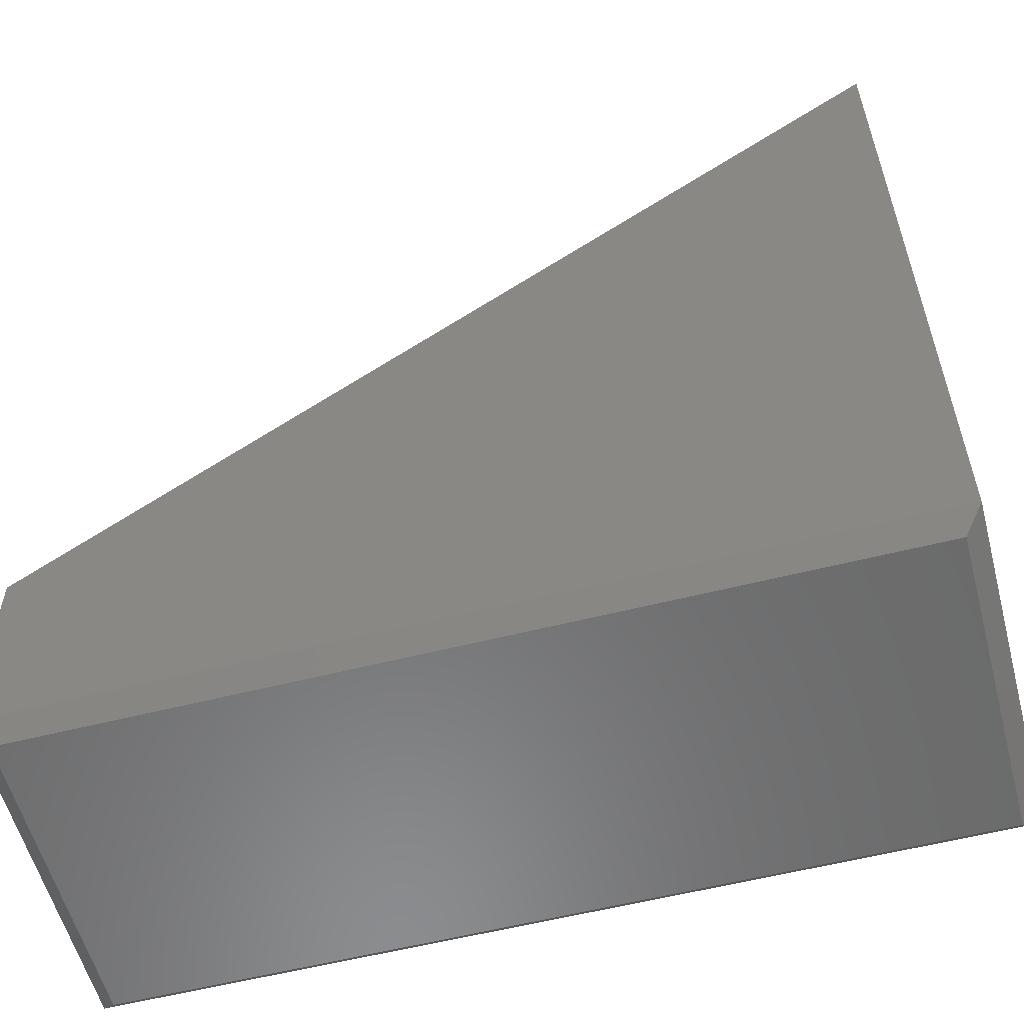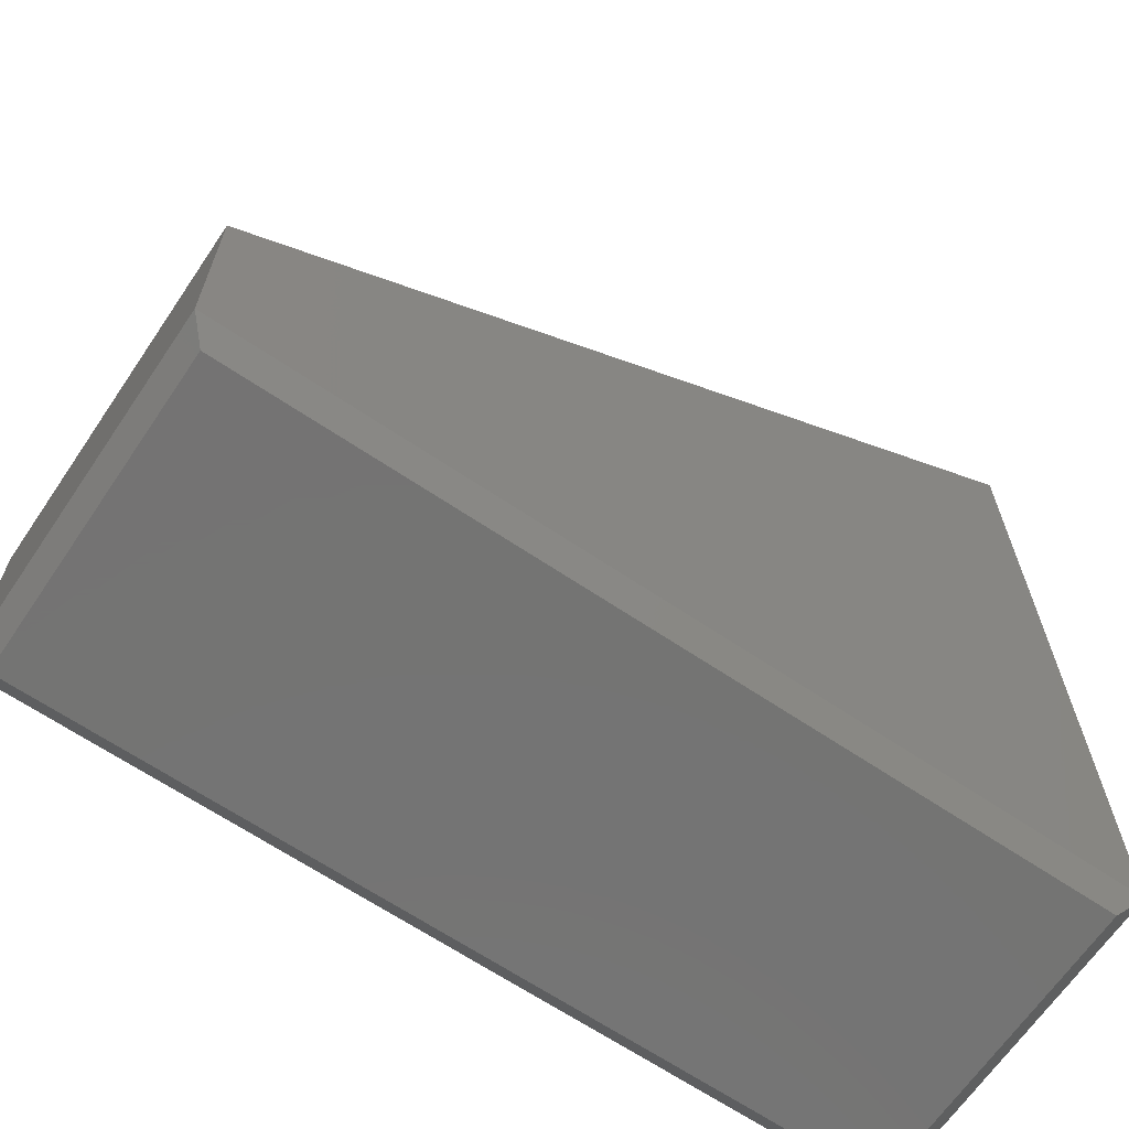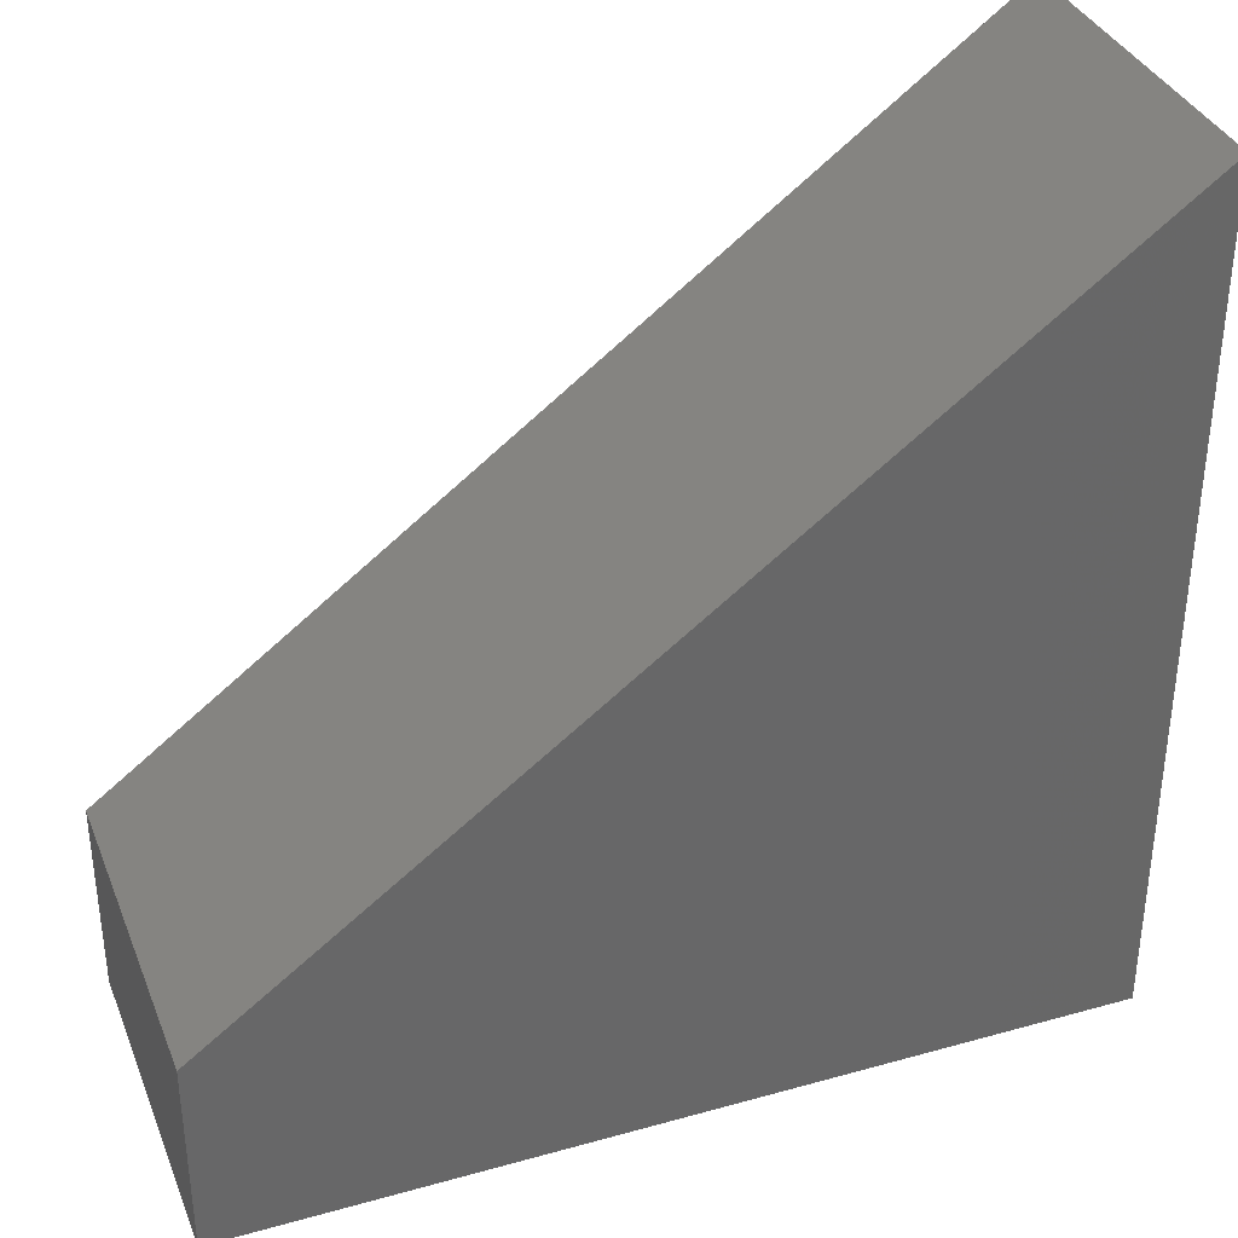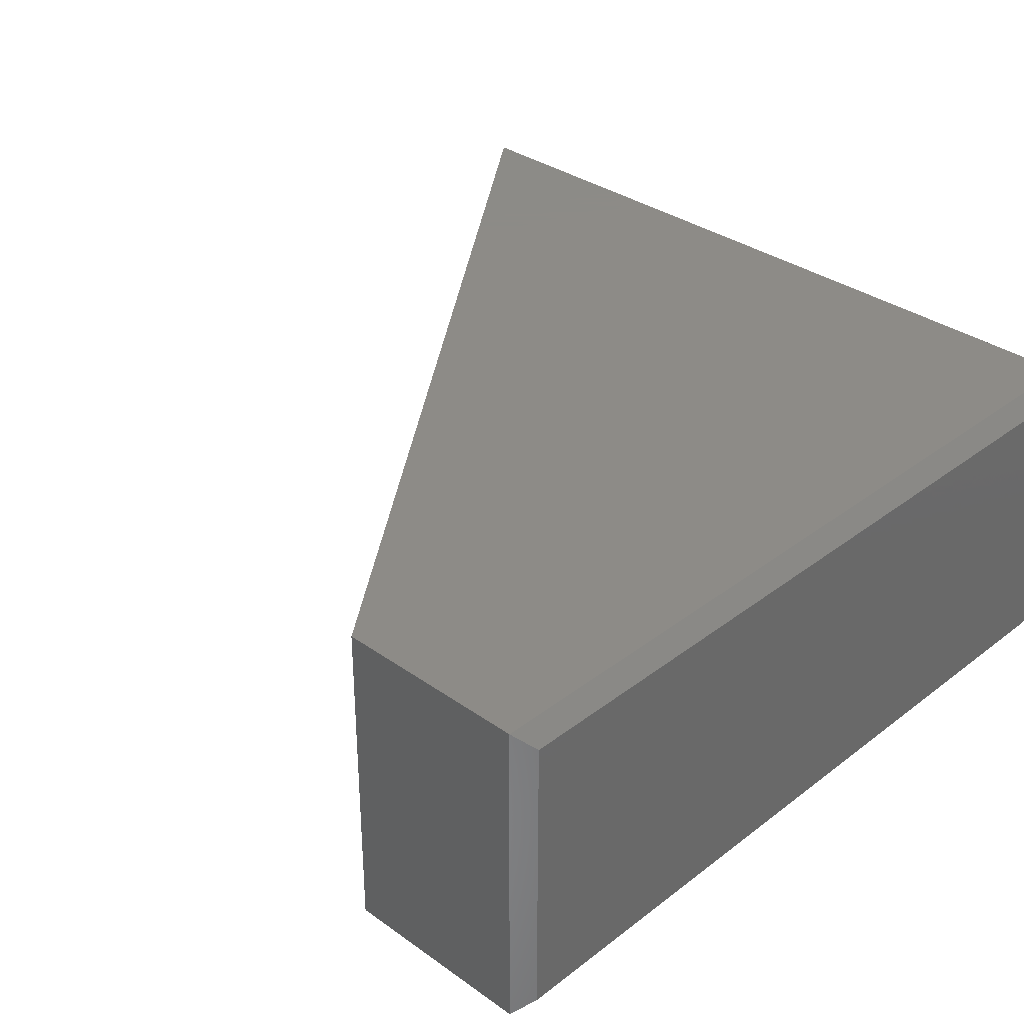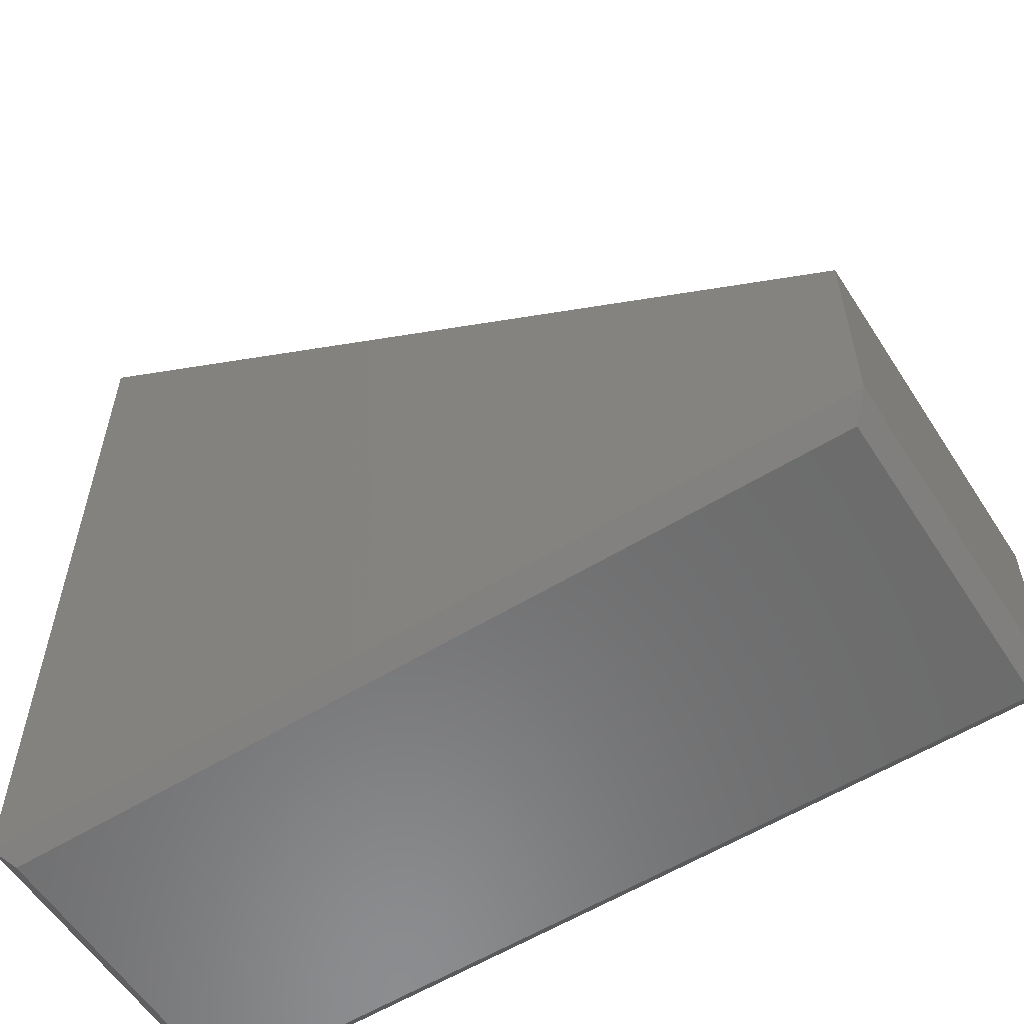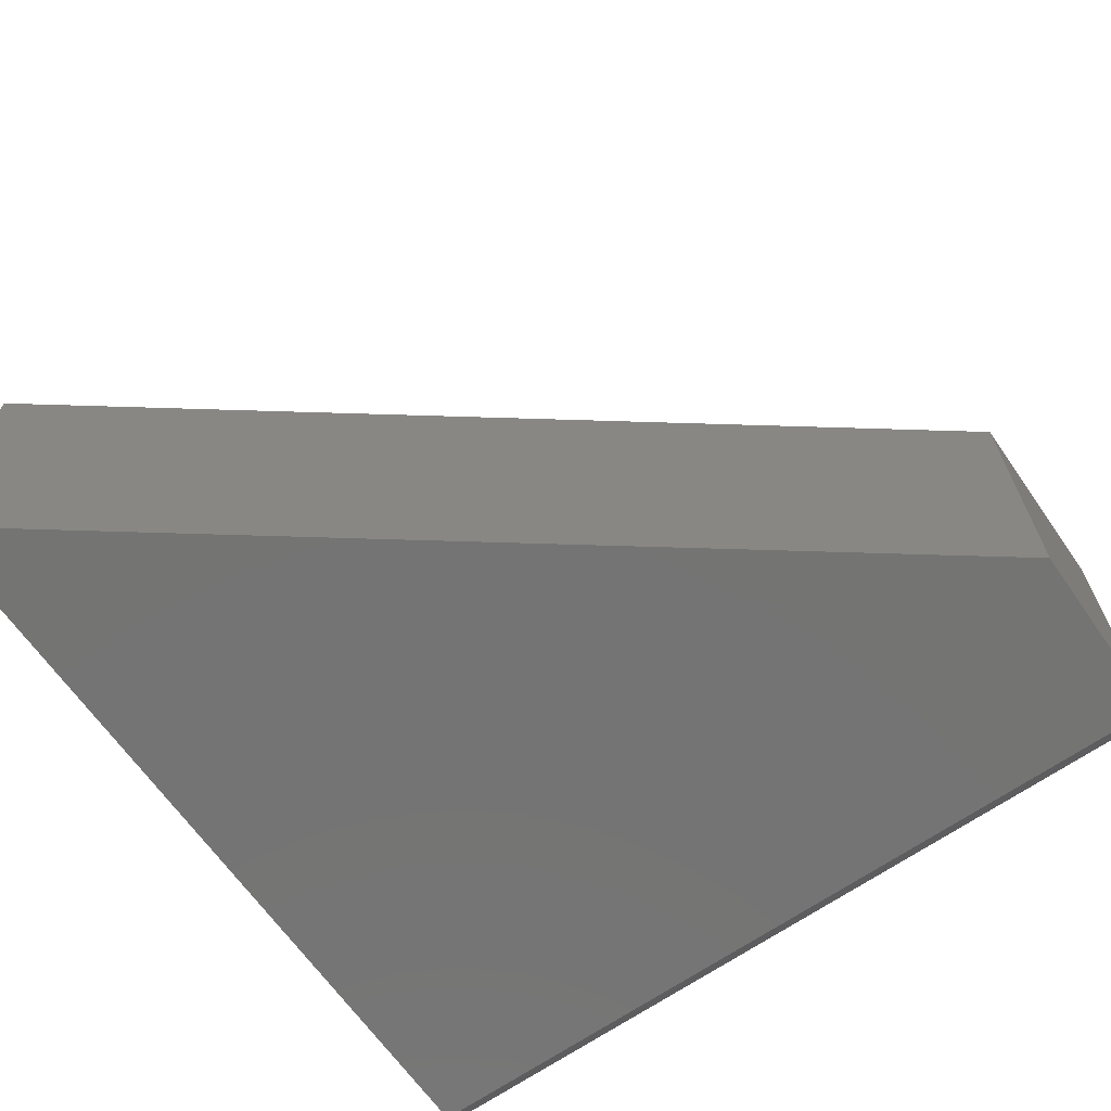
<metadata>
{"format":"stl","ext":"stl","renderer":"f3d","projection":"perspective","resolution":1024,"background":"white","views":[{"elev":-57.3,"azim":-165.2,"up":"+Z"},{"elev":-65.9,"azim":145.9,"up":"+Z"},{"elev":35.7,"azim":159.8,"up":"+Z"},{"elev":33.8,"azim":134.0,"up":"+Y"},{"elev":-57.7,"azim":32.5,"up":"+Z"},{"elev":-66.2,"azim":35.0,"up":"+Y"}]}
</metadata>
<code>
# stl→obj: 12 verts, 20 faces
v 9.568e-19 -0.2969 0.01562
v 0.75 -0.2969 0.01562
v 2.125e-16 -0.2969 0.75
v 0.75 -0.2969 0.1895
v 9.568e-19 0 0.01562
v 2.125e-16 0 0.75
v 0.75 0 0.01562
v 0.75 0 0.1895
v 0.01562 -0.2812 -9.568e-19
v 0.01562 -0.01562 -9.568e-19
v 0.7344 -0.2812 -4.497e-17
v 0.7344 -0.01562 -4.497e-17
f 1 2 3
f 3 2 4
f 5 6 7
f 7 6 8
f 3 6 1
f 1 6 5
f 7 8 2
f 2 8 4
f 9 10 11
f 11 10 12
f 5 10 1
f 1 10 9
f 5 7 10
f 10 7 12
f 7 2 12
f 12 2 11
f 1 9 2
f 2 9 11
f 4 8 3
f 3 8 6

</code>
